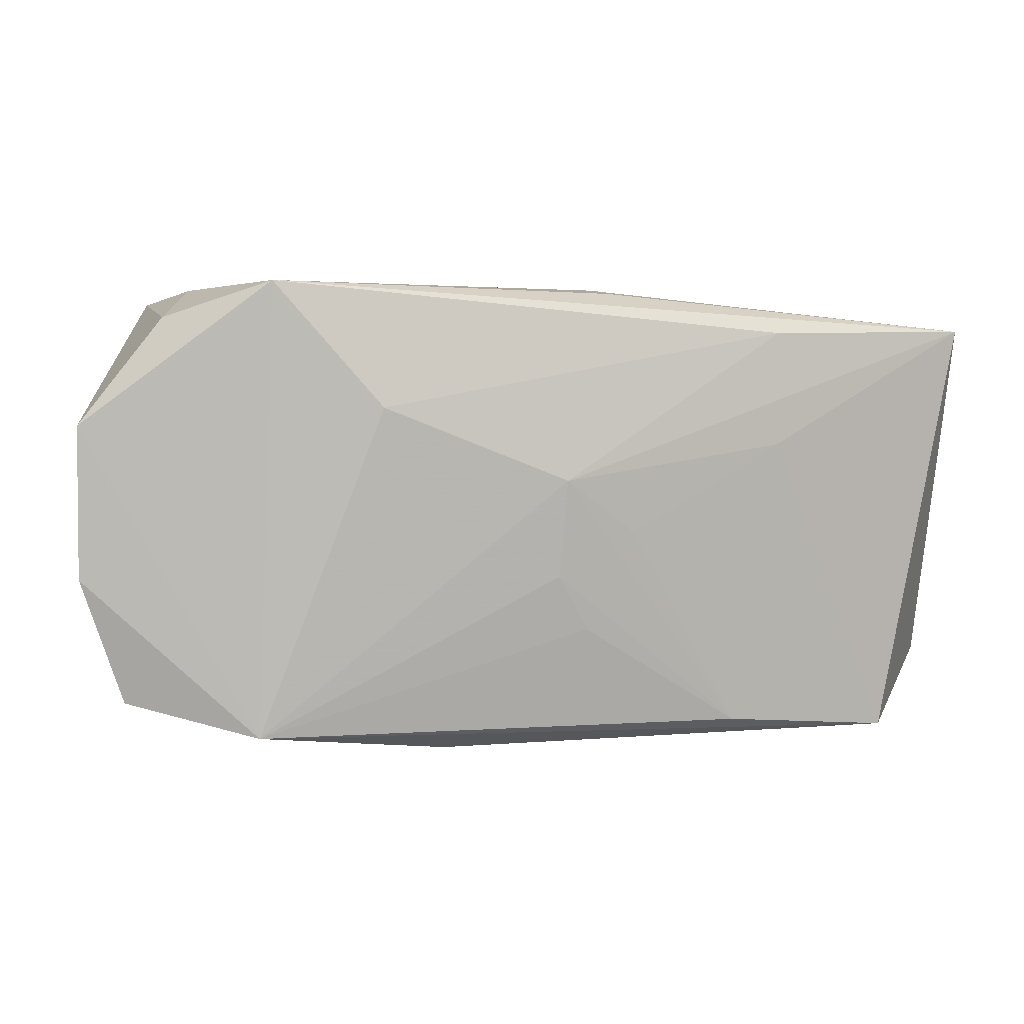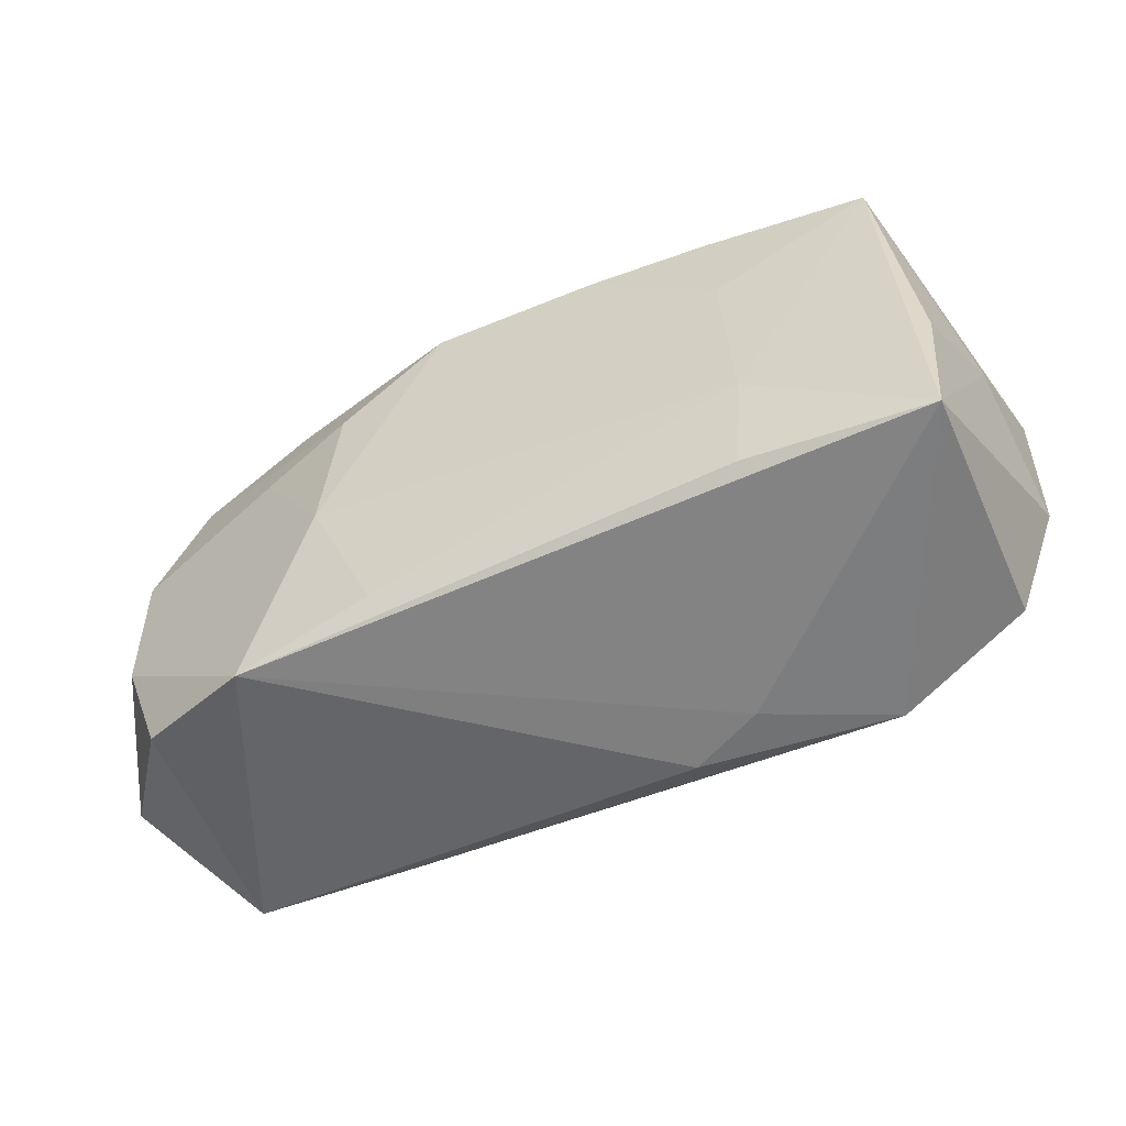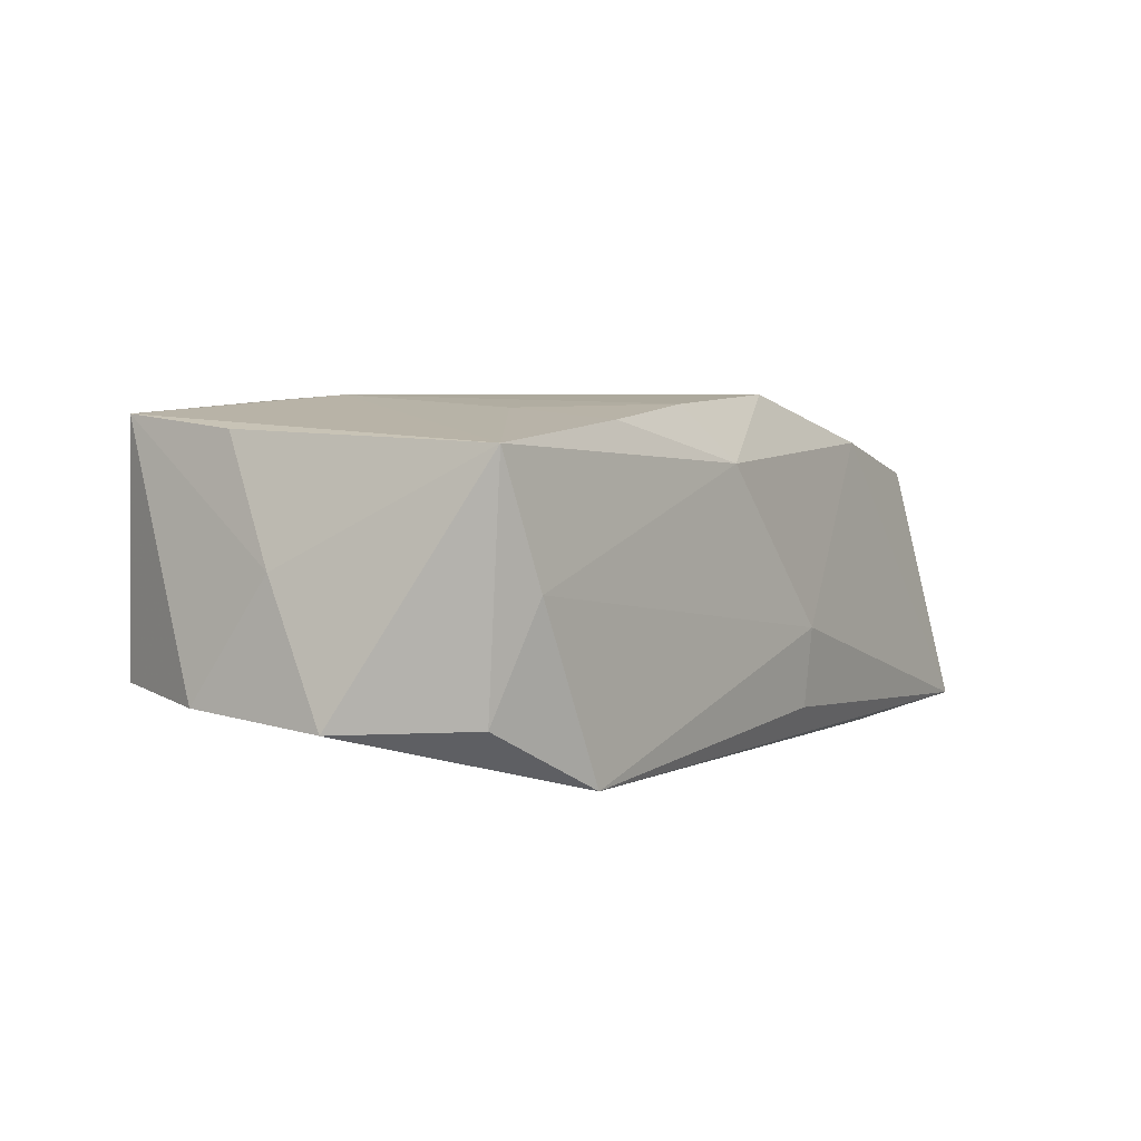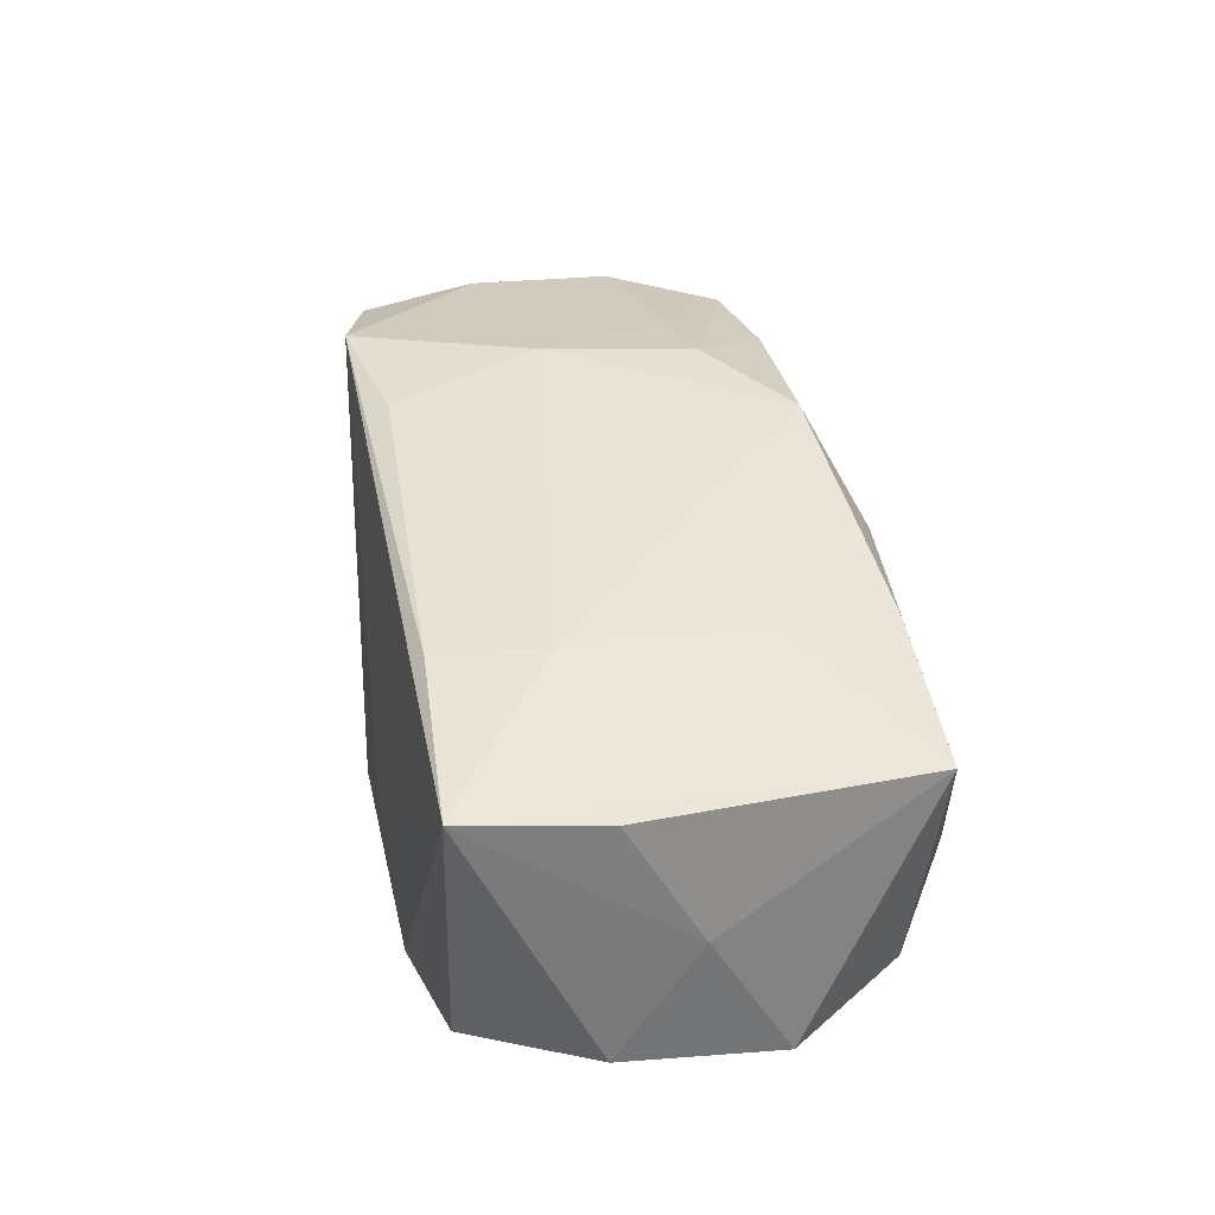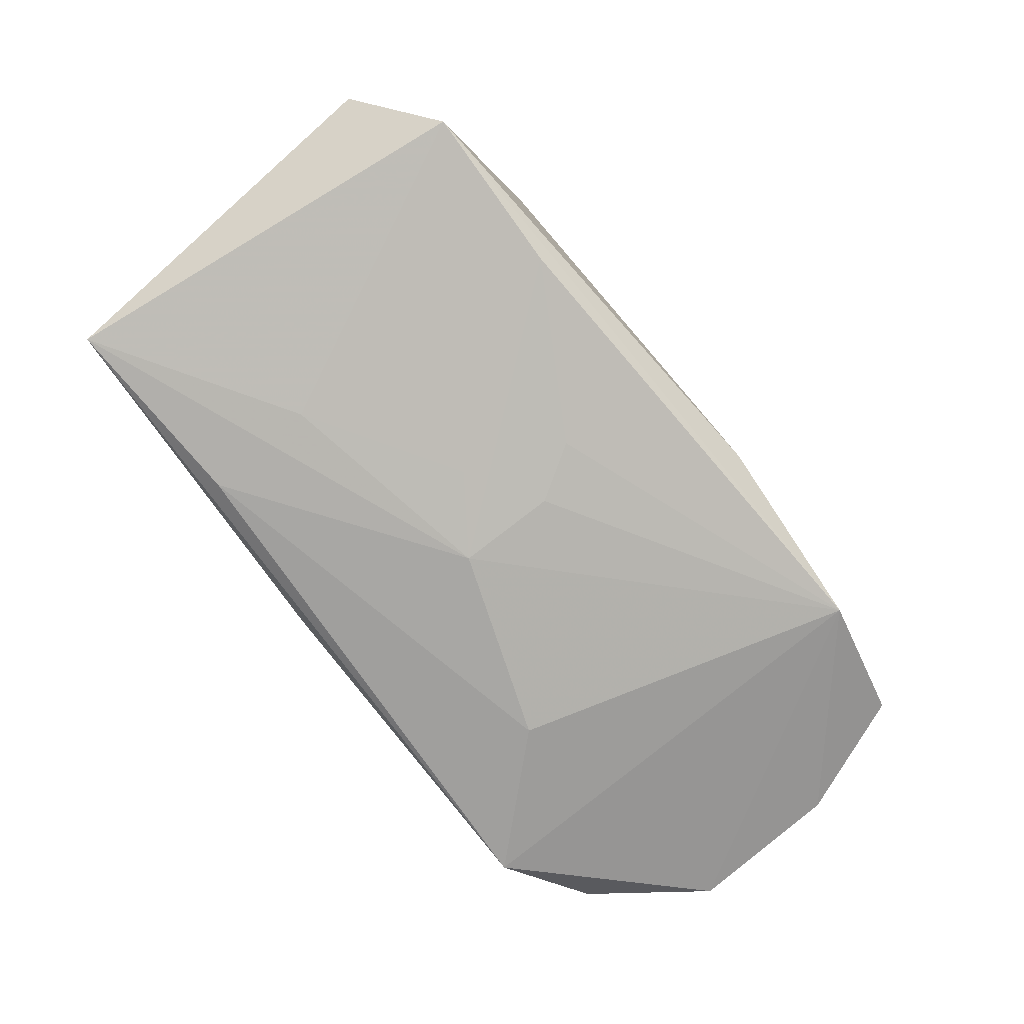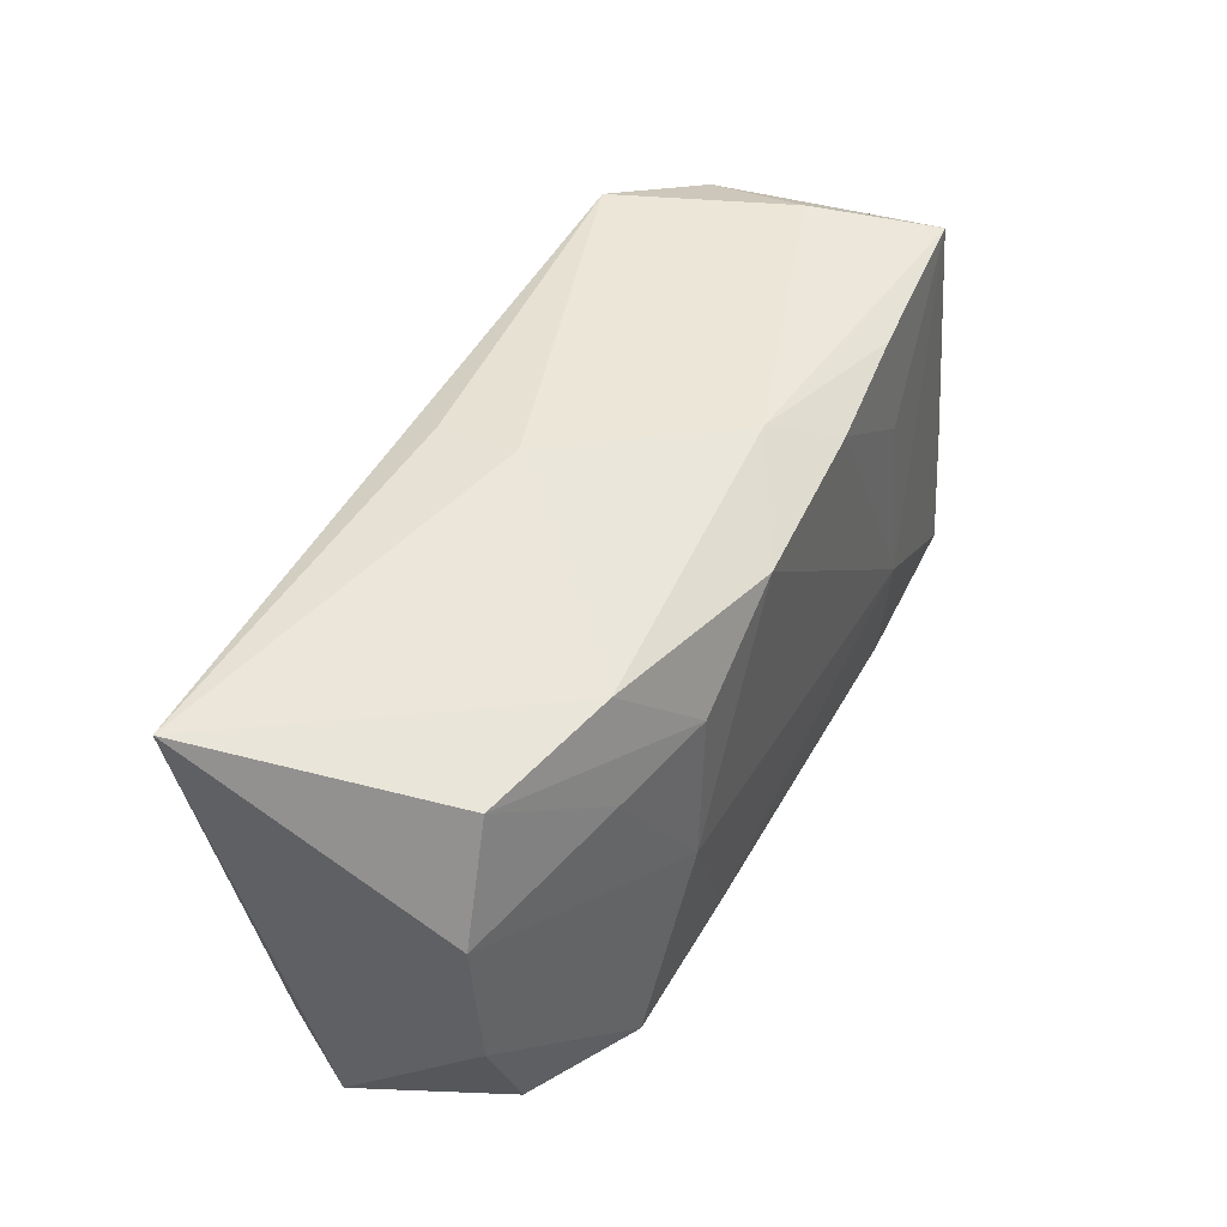
<metadata>
{"format":"obj","ext":"obj","renderer":"f3d","projection":"perspective","resolution":1024,"background":"white","views":[{"elev":3.1,"azim":168.5,"up":"+Y"},{"elev":-51.9,"azim":23.7,"up":"+Y"},{"elev":4.9,"azim":127.5,"up":"+Z"},{"elev":41.0,"azim":82.5,"up":"+Z"},{"elev":-77.4,"azim":-50.0,"up":"+Z"},{"elev":45.8,"azim":-61.8,"up":"+Y"}]}
</metadata>
<code>
v 0.03933 -0.005347 -0.008025
v 0.03554 -0.01629 -0.007439
v -0.02227 -0.01977 0.01386
v 0.01998 -0.01596 0.01471
v -0.01051 -0.01675 0.01478
v 0.03545 -0.01587 0.01374
v -0.01864 -0.01868 -0.01197
v -0.02329 0.007445 0.01248
v -0.01618 -0.003964 0.01521
v -0.03715 0.004381 0.008335
v -0.00868 -0.00137 -0.01463
v 0.02289 0.02044 -0.01378
v -0.02139 0.01587 0.01084
v 0.008323 0.0175 0.0145
v -0.005616 0.01596 0.01521
v 0.03806 0.001712 0.002402
v -0.002475 0.003263 -0.01557
v -0.03295 0.0142 0.007639
v -0.03909 0.01652 -0.01385
v 0.036 -0.004225 0.01271
v 0.004 0.01997 0.009745
v 0.03932 0.008062 -0.008758
v -0.04056 -0.014 -0.001066
v 0.02083 -0.006844 0.01521
v 0.01358 0.009626 -0.01524
v 0.007356 -0.02094 -0.008649
v -0.02192 0.006348 -0.01448
v -0.00712 0.02044 -0.00437
v -0.001964 -0.005189 -0.01447
v -0.02192 0.01626 -0.01457
v 0.01965 0.009422 0.01425
v -0.007151 0.01975 -0.01121
v 0.01354 -0.02023 -0.005753
v 0.02407 -0.01913 -0.01161
v -0.00465 -0.009969 -0.01366
v -0.03667 -0.007927 0.008903
v 0.032 0.01746 -0.008463
v -0.03273 -0.01801 0.00939
v -0.01491 0.009229 0.01488
v 0.03299 0.01947 0.01194
v 0.02937 0.0203 0.001182
v 0.01855 0.01879 0.0134
v -0.03324 -0.01974 -0.01081
f 10 19 23
f 10 18 19
f 19 18 13
f 34 2 6
f 6 40 24
f 40 31 24
f 19 30 17
f 17 30 25
f 25 34 17
f 15 13 39
f 39 13 18
f 21 13 15
f 23 19 43
f 43 34 26
f 43 38 23
f 3 38 43
f 26 3 43
f 26 34 33
f 33 34 6
f 33 3 26
f 6 3 33
f 25 30 12
f 12 34 25
f 12 22 34
f 19 32 12
f 12 30 19
f 2 34 1
f 34 22 1
f 6 2 1
f 20 40 6
f 4 3 6
f 6 24 4
f 19 17 27
f 27 17 11
f 27 43 19
f 11 43 27
f 3 10 36
f 36 38 3
f 36 10 23
f 23 38 36
f 9 10 3
f 9 24 15
f 15 39 9
f 40 21 42
f 42 31 40
f 7 43 11
f 34 43 7
f 11 17 7
f 40 22 37
f 22 12 37
f 28 12 32
f 28 32 19
f 19 13 28
f 13 21 28
f 16 22 40
f 40 20 16
f 16 1 22
f 6 1 16
f 16 20 6
f 10 9 8
f 8 9 39
f 18 10 8
f 8 39 18
f 5 4 24
f 24 9 5
f 3 4 5
f 5 9 3
f 31 42 14
f 15 24 14
f 14 24 31
f 14 21 15
f 14 42 21
f 29 17 34
f 29 7 17
f 40 37 41
f 41 37 12
f 41 21 40
f 41 28 21
f 12 28 41
f 34 7 35
f 35 29 34
f 7 29 35

</code>
